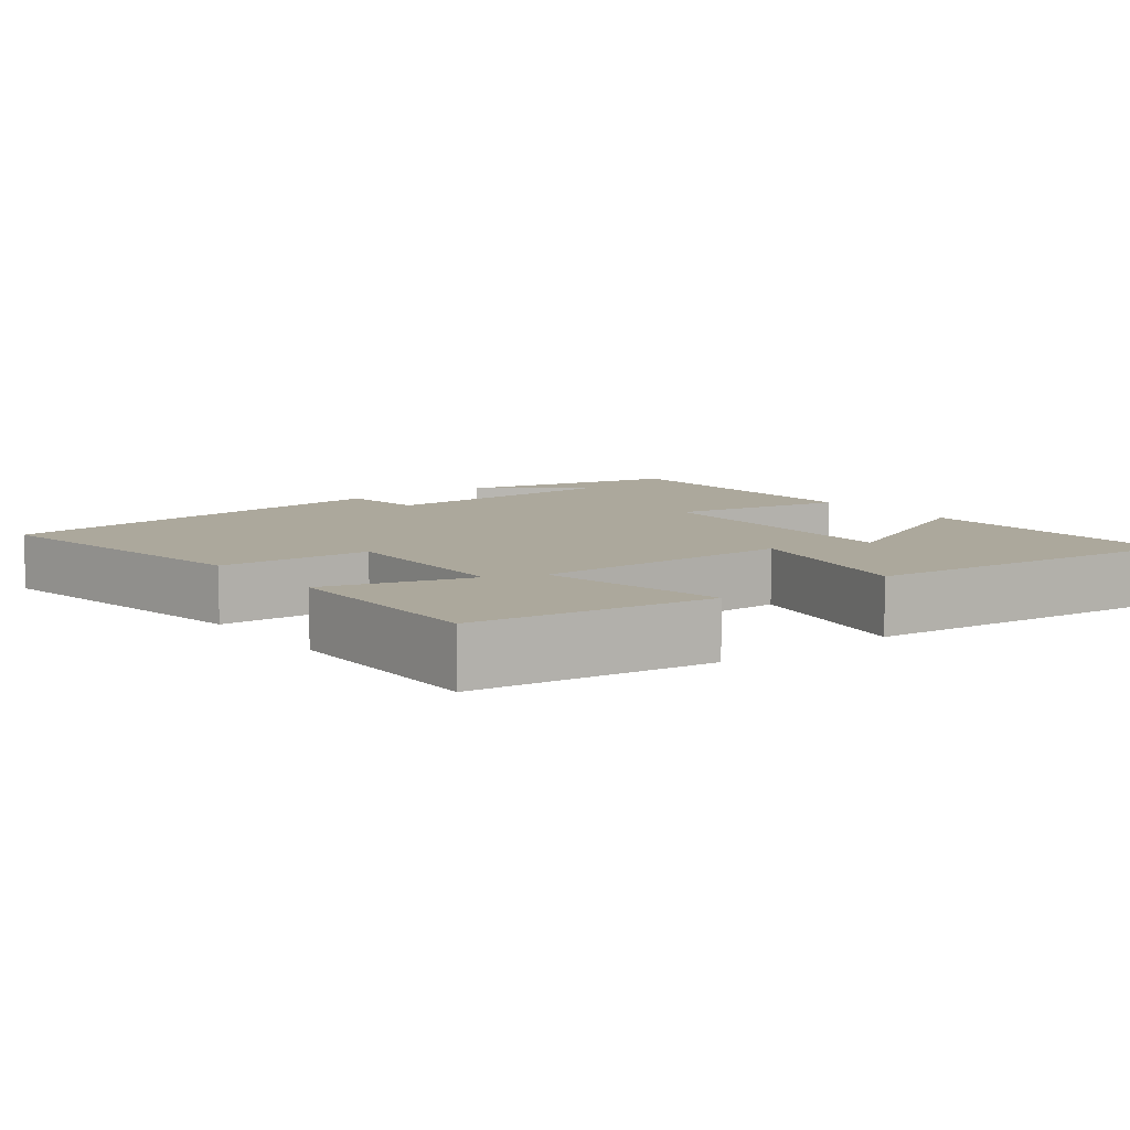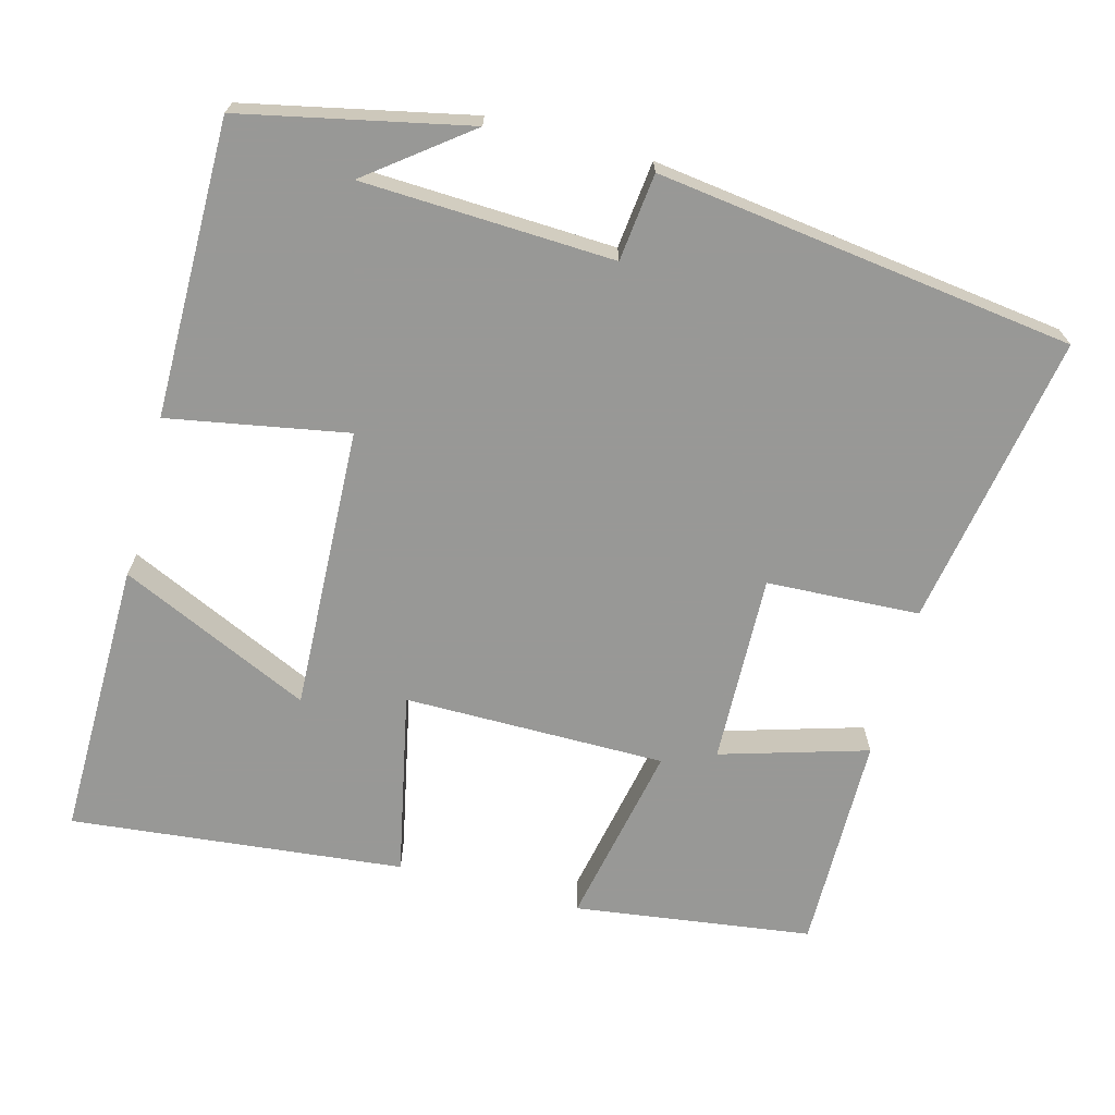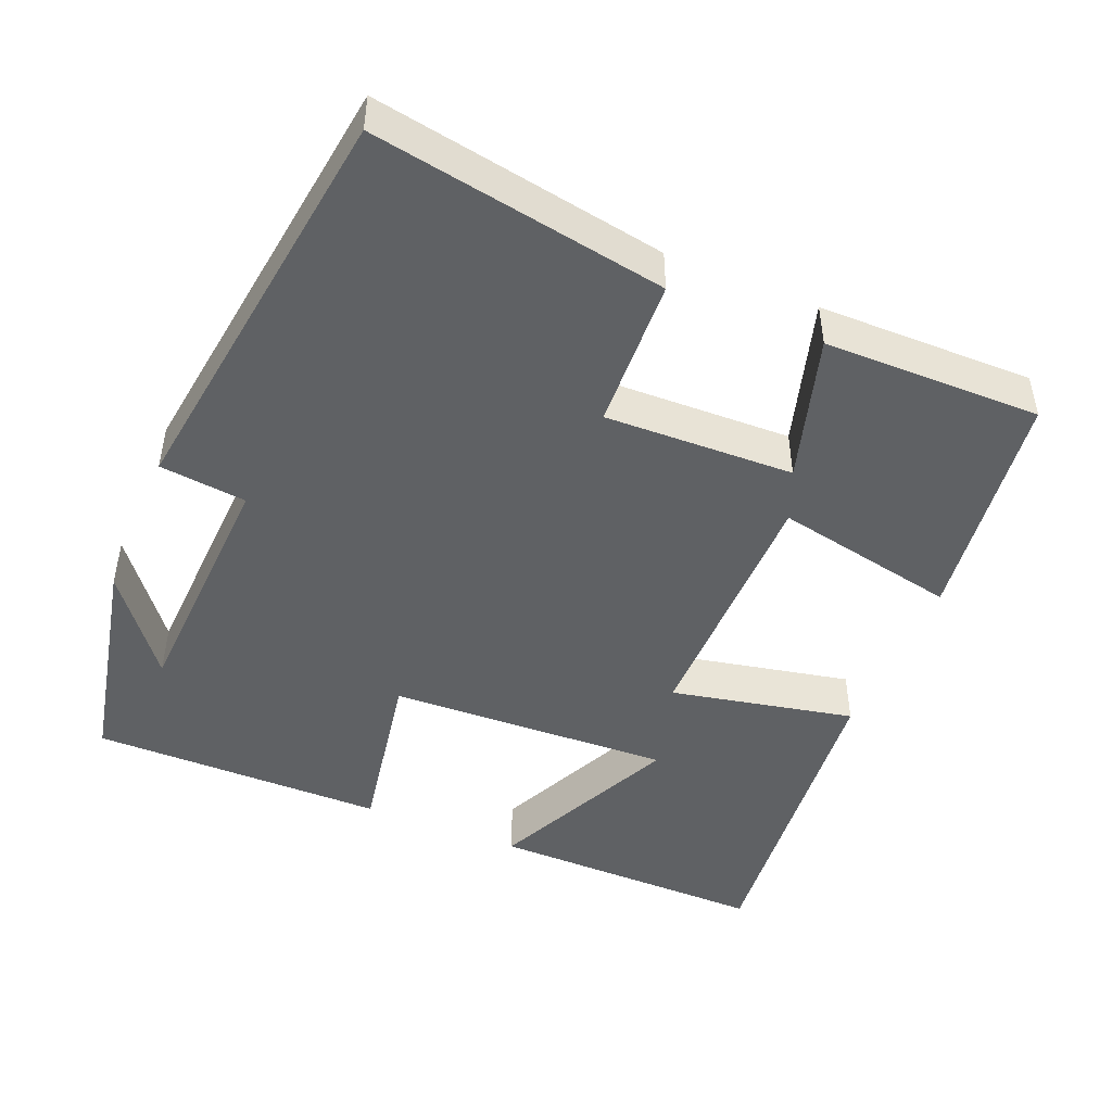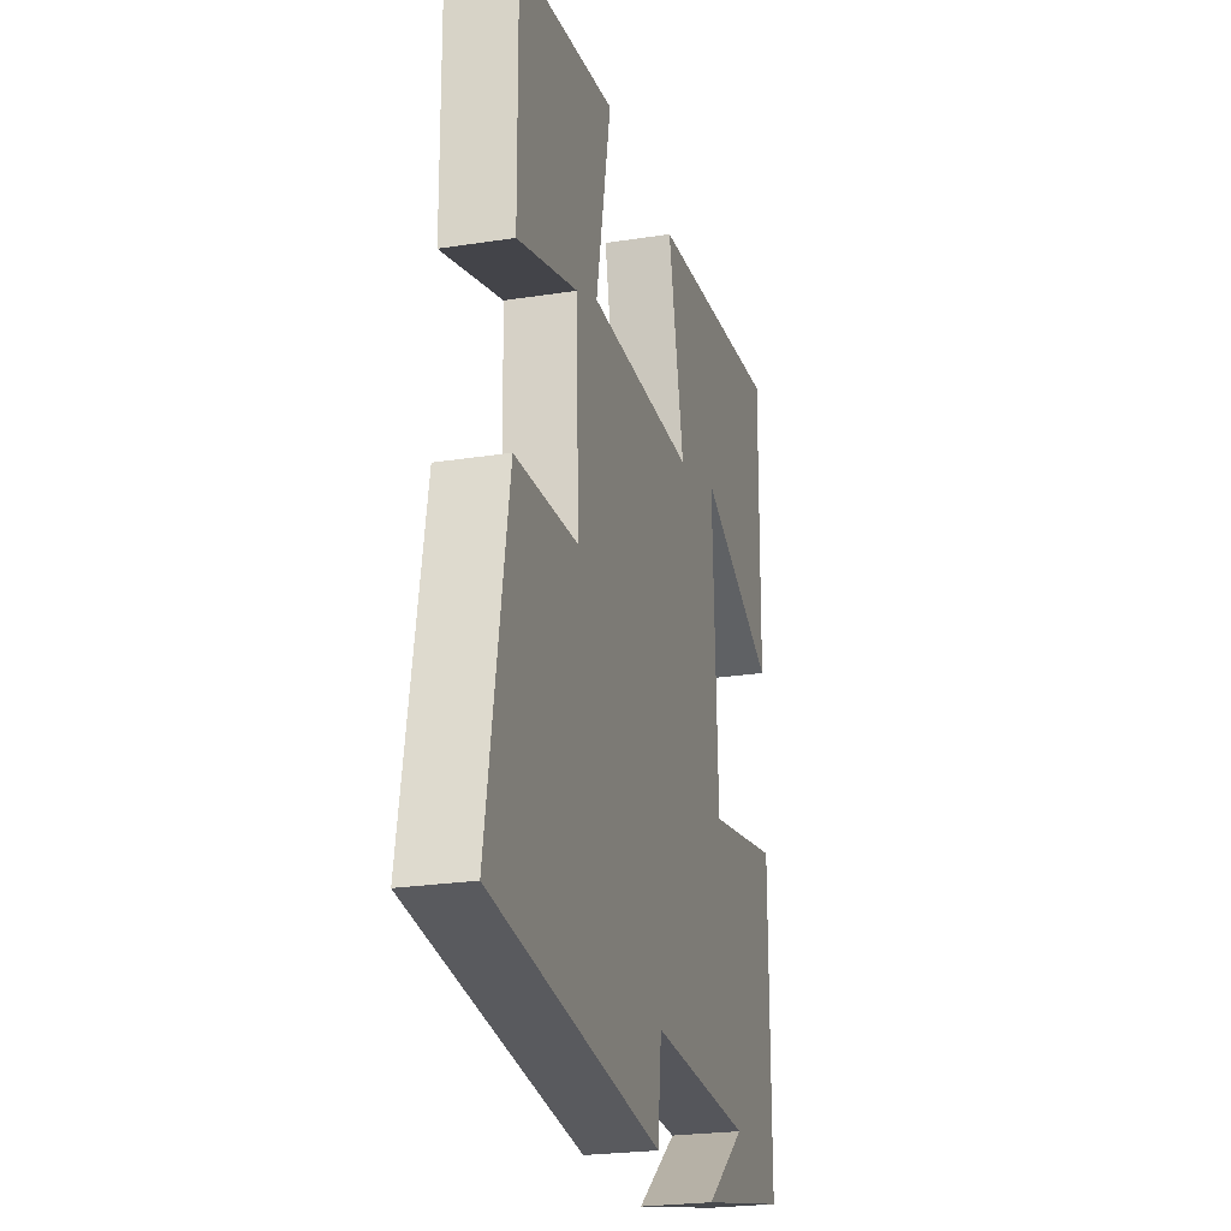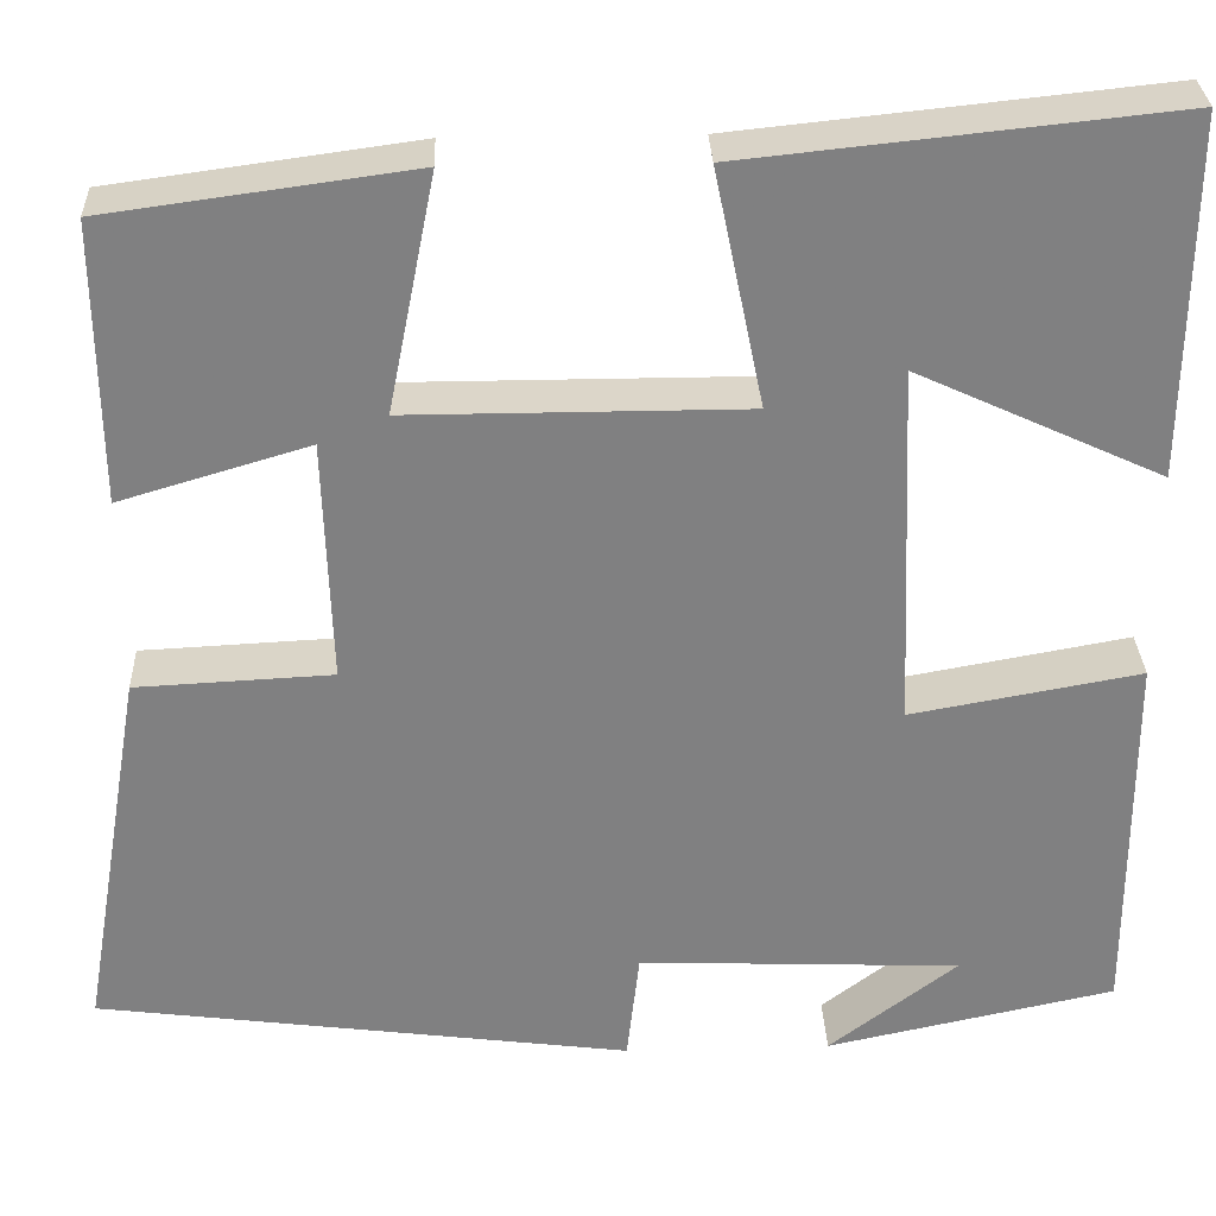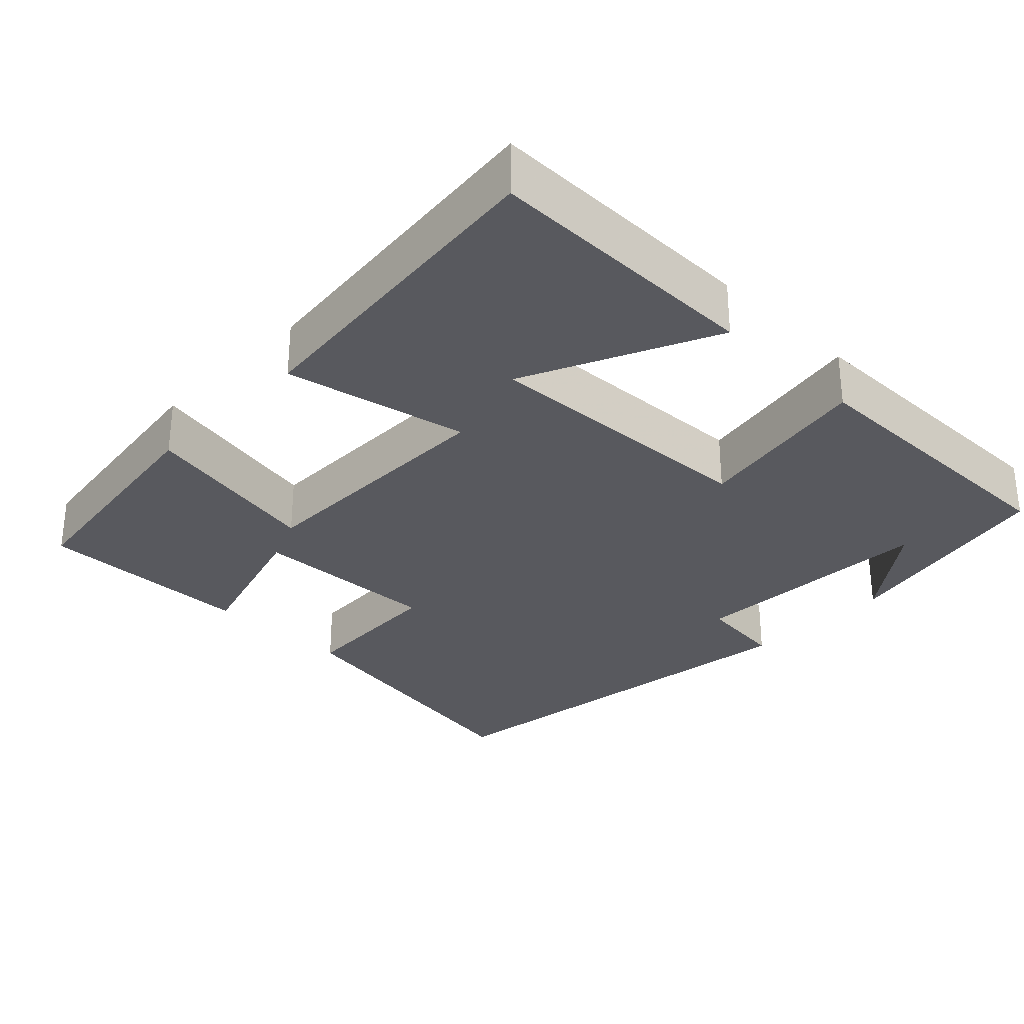
<metadata>
{"format":"obj","ext":"obj","renderer":"f3d","projection":"perspective","resolution":1024,"background":"white","views":[{"elev":8.5,"azim":-37.6,"up":"+Y"},{"elev":-68.5,"azim":165.0,"up":"+Y"},{"elev":-46.7,"azim":-112.7,"up":"+Y"},{"elev":-23.9,"azim":-75.4,"up":"+Z"},{"elev":30.2,"azim":-2.2,"up":"+Z"},{"elev":-30.3,"azim":45.8,"up":"+Y"}]}
</metadata>
<code>
v 0.504 0.07 0.546
v 0.5 0.07 0.175
v 0.246 0.07 0.292
v 0.262 0.07 -0.086
v 0.5 0.07 -0.043
v 0.501 0.07 -0.436
v 0.201 0.07 -0.5
v 0.334 0.07 -0.398
v 0 0.07 -0.384
v -0.013 0.07 -0.5
v -0.567 0.07 -0.427
v -0.5 0.07 -0.036
v -0.297 0.07 -0.026
v -0.305 0.07 0.226
v -0.5 0.07 0.168
v -0.503 0.07 0.457
v -0.187 0.07 0.5
v -0.236 0.07 0.255
v 0.112 0.07 0.255
v 0.061 0.07 0.5
v 0.504 0 0.546
v 0.5 0 0.175
v 0.246 0 0.292
v 0.262 0 -0.086
v 0.5 0 -0.043
v 0.501 0 -0.436
v 0.201 0 -0.5
v 0.334 0 -0.398
v 0 0 -0.384
v -0.013 0 -0.5
v -0.567 0 -0.427
v -0.5 0 -0.036
v -0.297 0 -0.026
v -0.305 0 0.226
v -0.5 0 0.168
v -0.503 0 0.457
v -0.187 0 0.5
v -0.236 0 0.255
v 0.112 0 0.255
v 0.061 0 0.5
f 19 20 1
f 16 17 18
f 15 16 18
f 14 15 18
f 13 14 18 19
f 11 12 13
f 10 11 13
f 9 10 13
f 8 9 13 19
f 6 7 8
f 4 5 6 8
f 4 8 19
f 3 4 19
f 1 2 3
f 1 3 19
f 21 40 39
f 38 37 36
f 38 36 35
f 38 35 34
f 39 38 34 33
f 33 32 31
f 33 31 30
f 33 30 29
f 39 33 29 28
f 28 27 26
f 28 26 25 24
f 39 28 24
f 39 24 23
f 23 22 21
f 39 23 21
f 1 21 22 2
f 2 22 23 3
f 3 23 24 4
f 4 24 25 5
f 5 25 26 6
f 6 26 27 7
f 7 27 28 8
f 8 28 29 9
f 9 29 30 10
f 10 30 31 11
f 11 31 32 12
f 12 32 33 13
f 13 33 34 14
f 14 34 35 15
f 15 35 36 16
f 16 36 37 17
f 17 37 38 18
f 18 38 39 19
f 19 39 40 20
f 20 40 21 1

</code>
